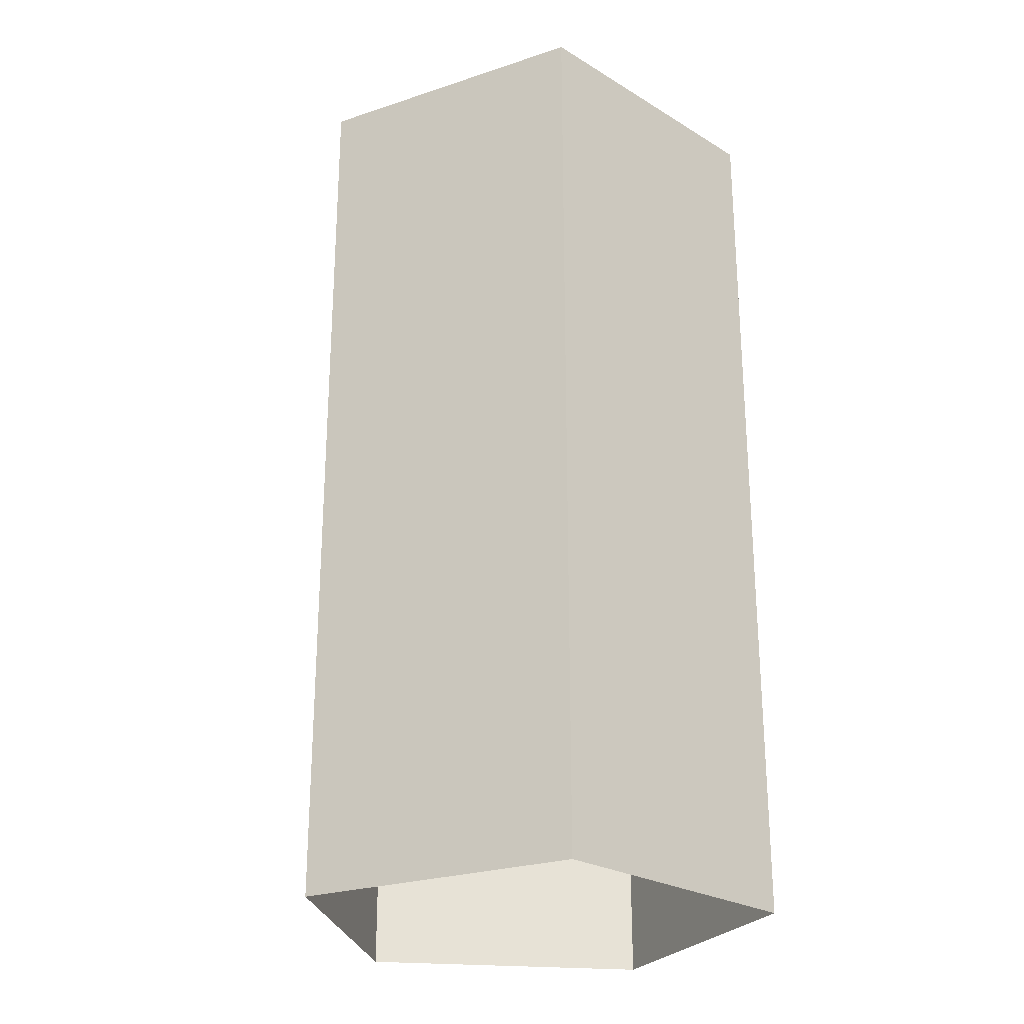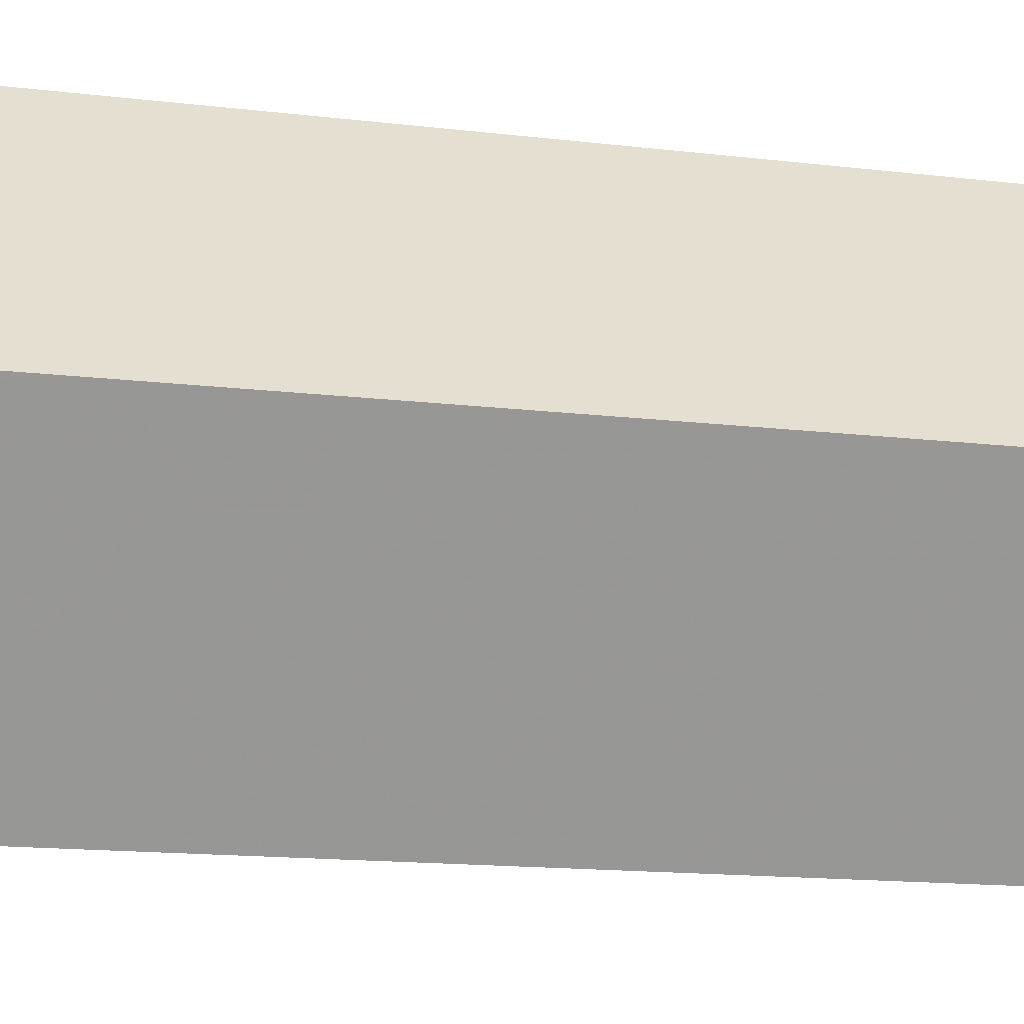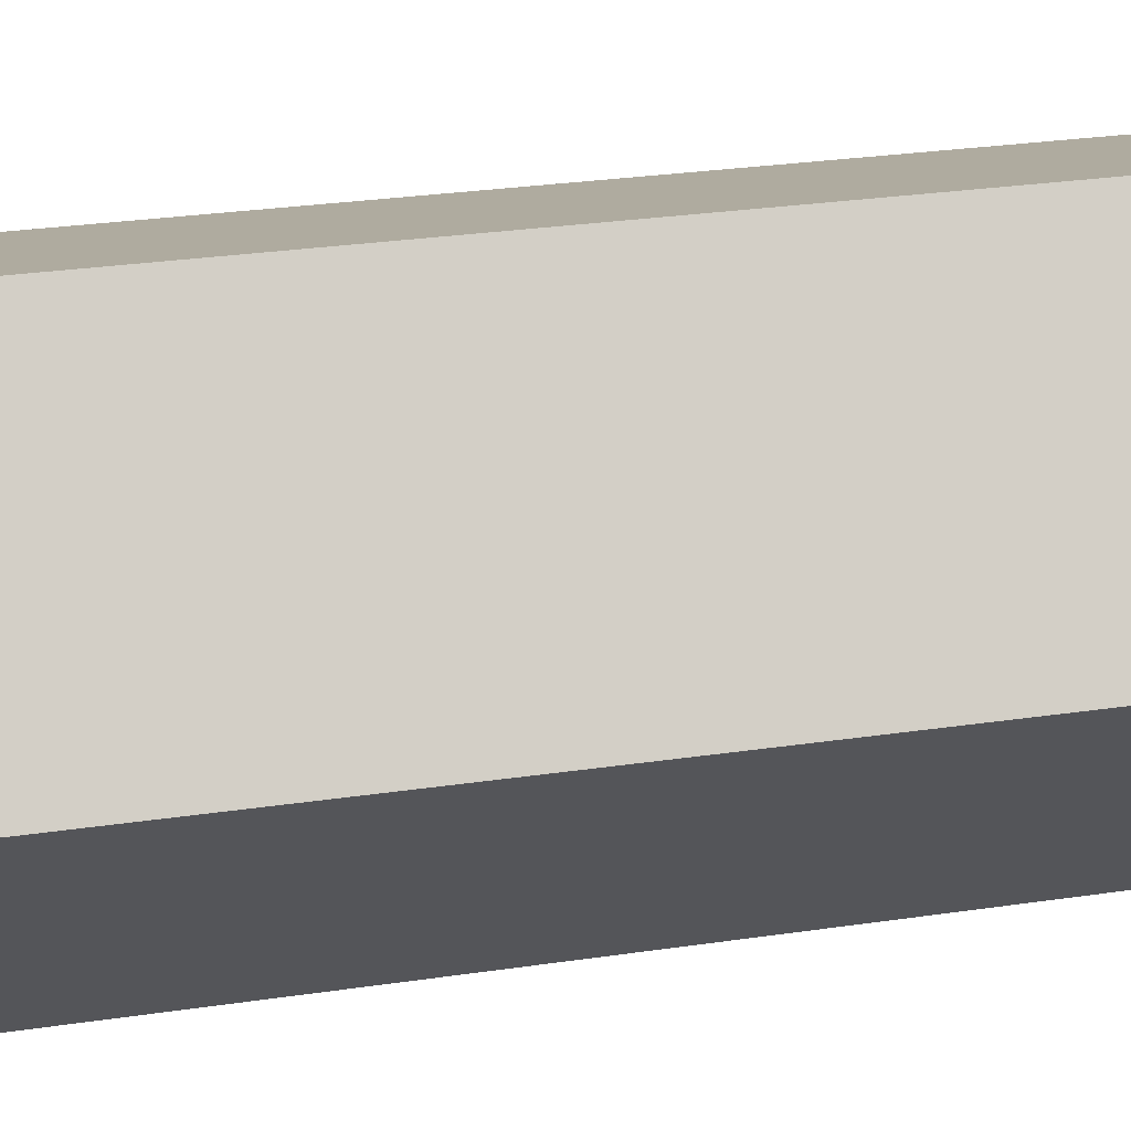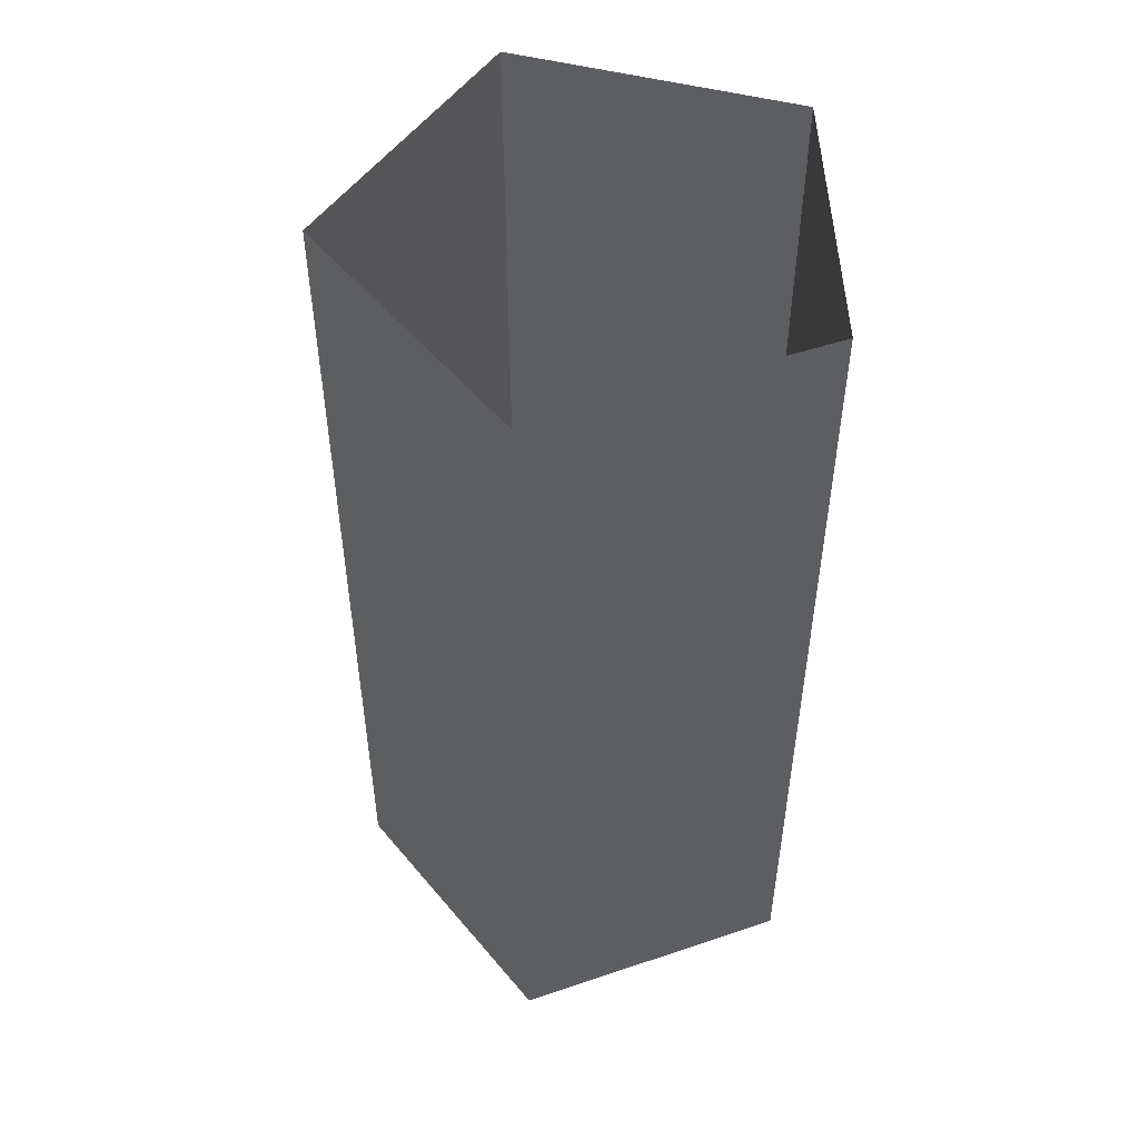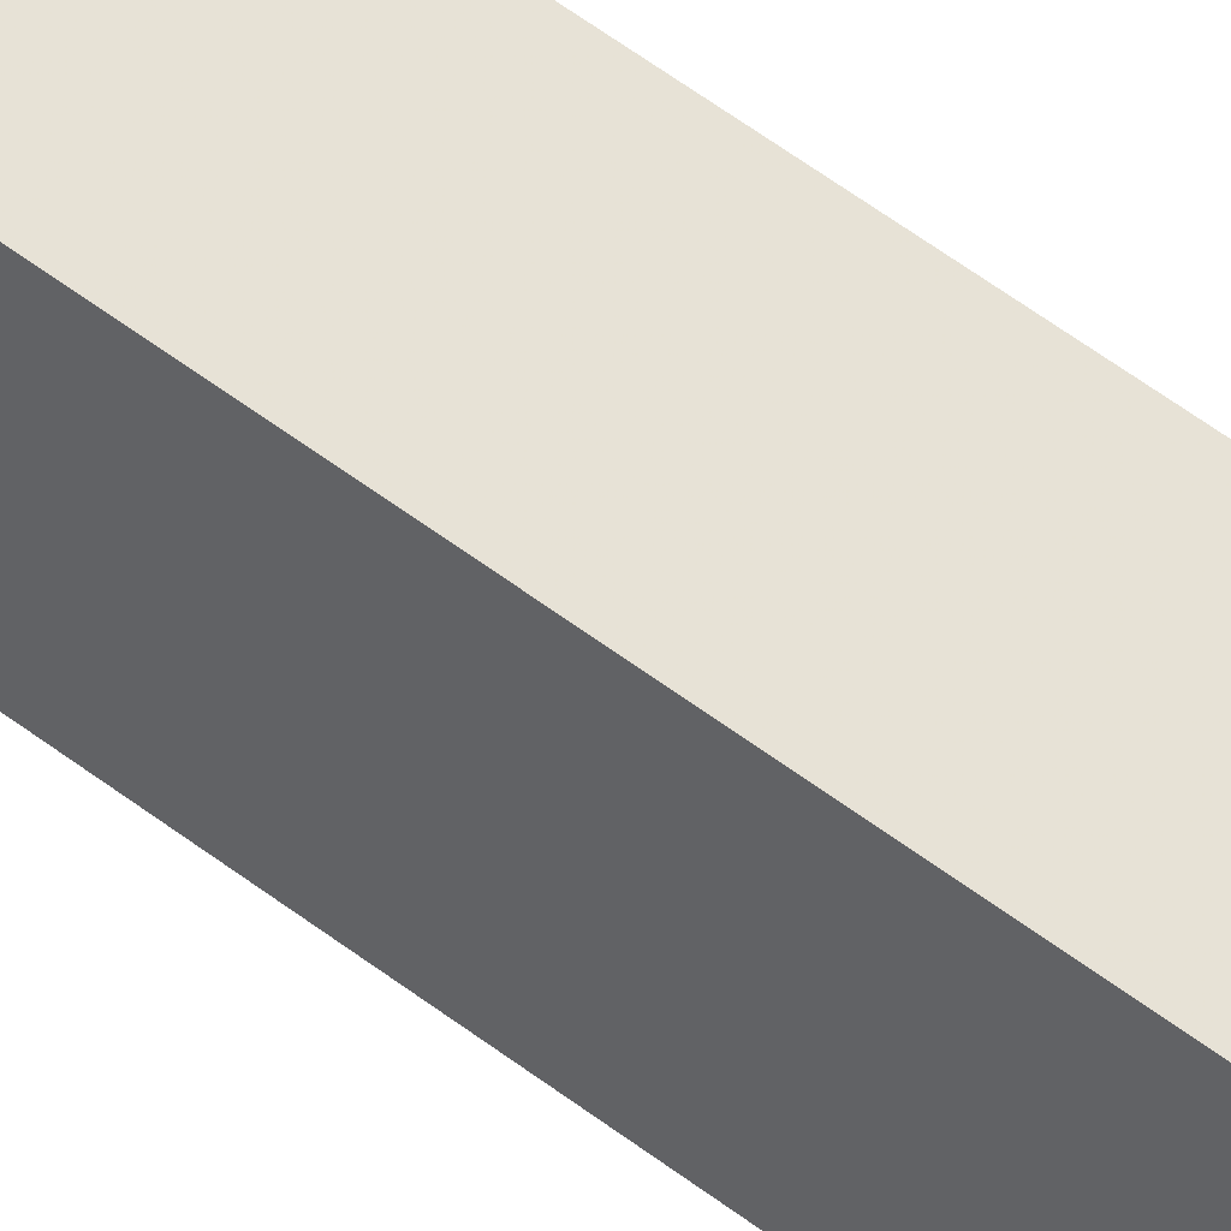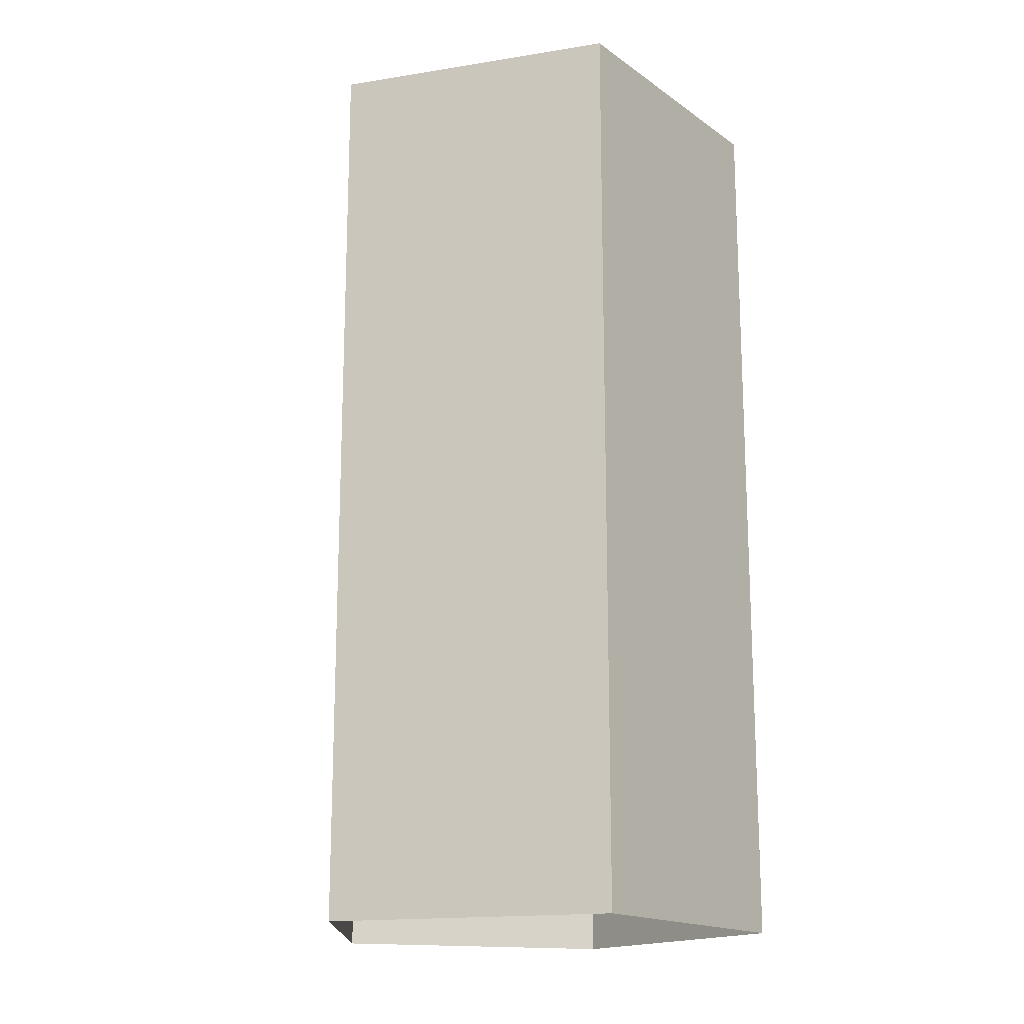
<metadata>
{"format":"obj","ext":"obj","renderer":"f3d","projection":"perspective","resolution":1024,"background":"white","views":[{"elev":-25.5,"azim":-26.9,"up":"+Z"},{"elev":-14.0,"azim":-105.4,"up":"+Y"},{"elev":28.6,"azim":-102.5,"up":"+Y"},{"elev":50.8,"azim":-3.1,"up":"+Z"},{"elev":79.6,"azim":-55.9,"up":"+Y"},{"elev":-16.7,"azim":-36.8,"up":"+Z"}]}
</metadata>
<code>
v 0.2537 -0.009087 -0.01744
v 0.2537 -0.009087 0.01955
v 0.2468 -0.01837 0.01955
v 0.2468 -0.01837 -0.01744
v 0.2647 -0.01284 -0.01744
v 0.2647 -0.01284 0.01955
v 0.2645 -0.02445 -0.01744
v 0.2645 -0.02445 0.01955
v 0.2534 -0.02787 -0.01744
v 0.2534 -0.02787 0.01955
f 2 3 1
f 1 3 4
f 6 2 1
f 3 10 4
f 5 6 1
f 4 10 9
f 8 6 5
f 10 8 9
f 7 8 5
f 9 8 7

</code>
